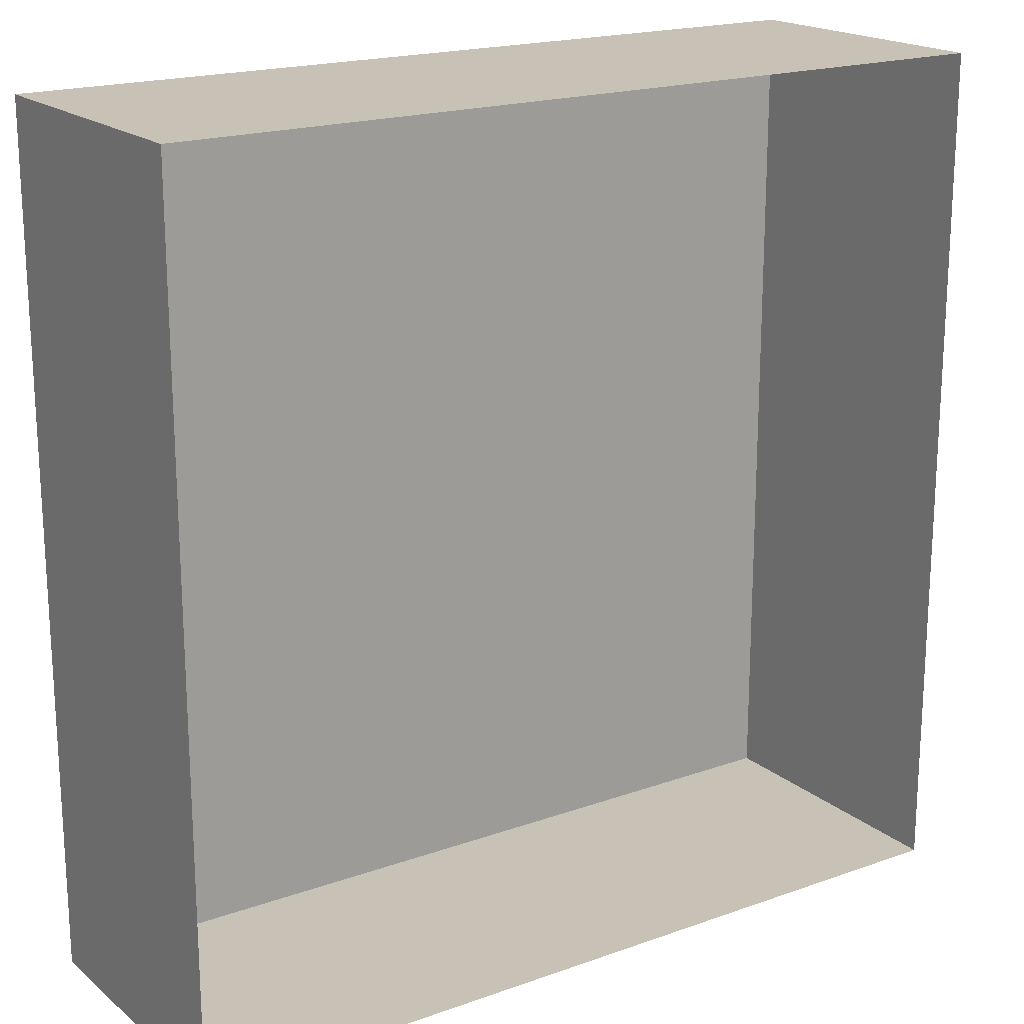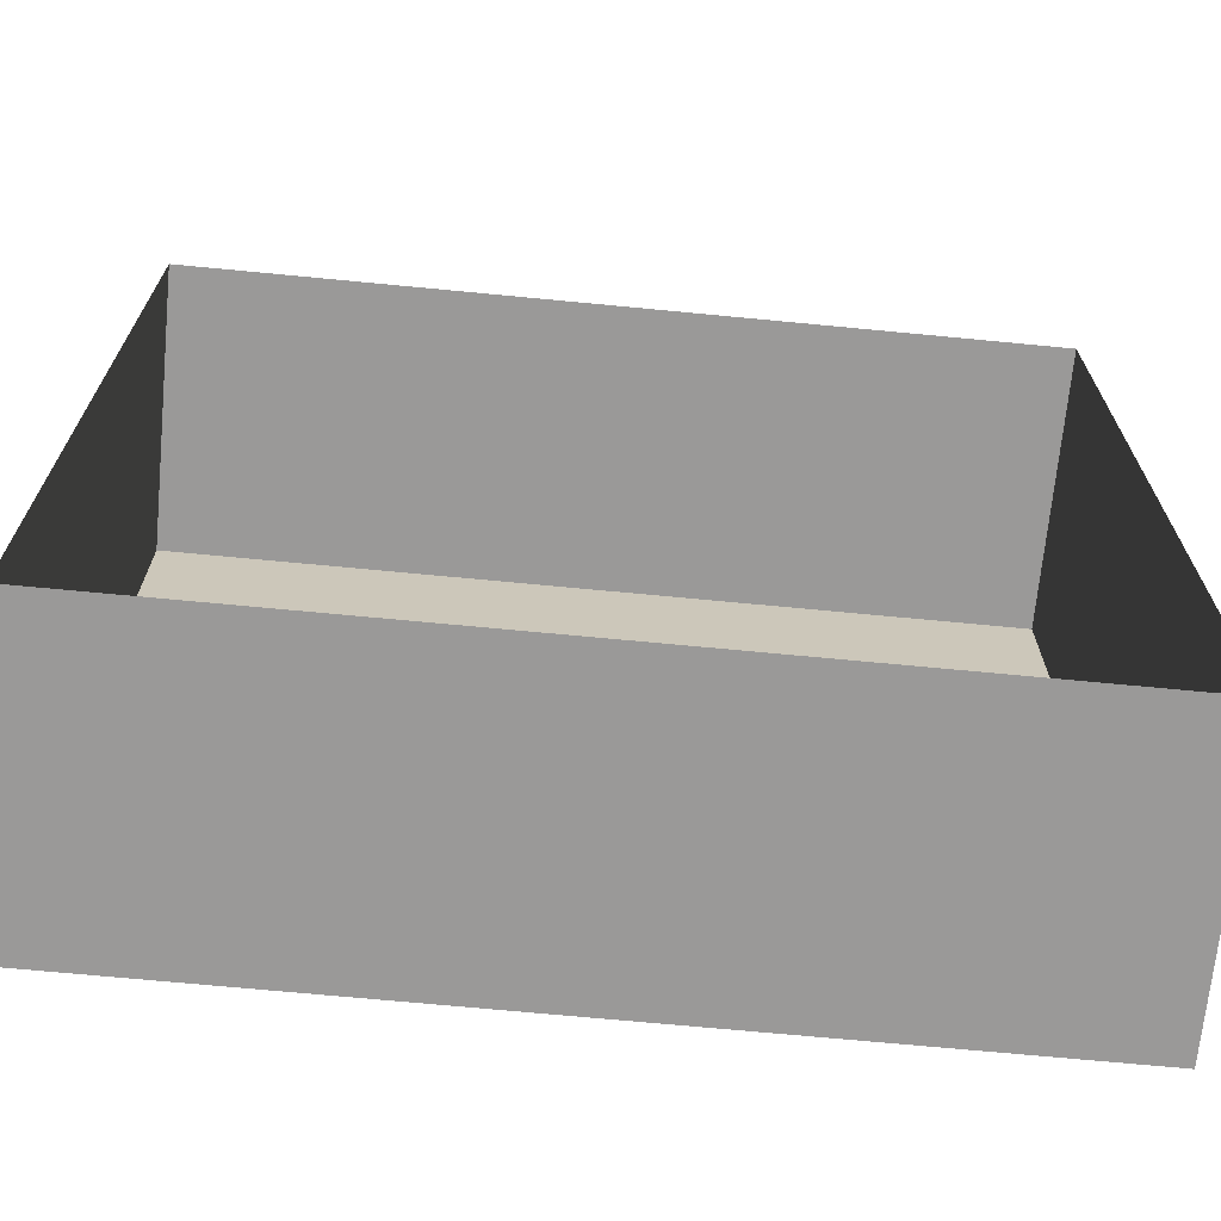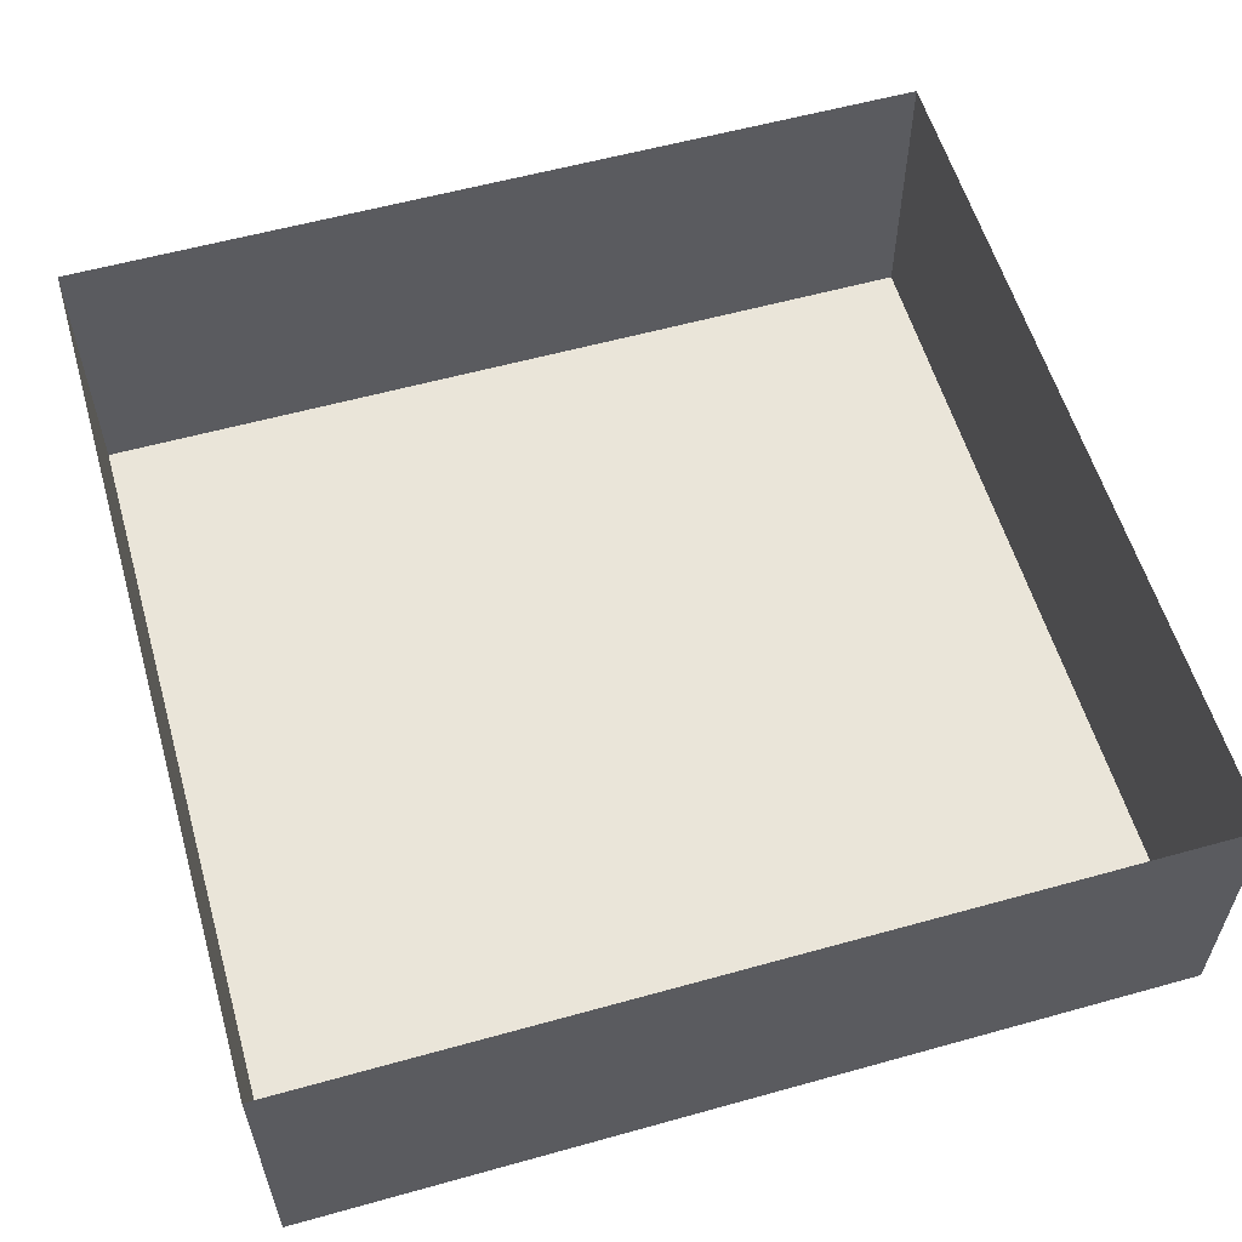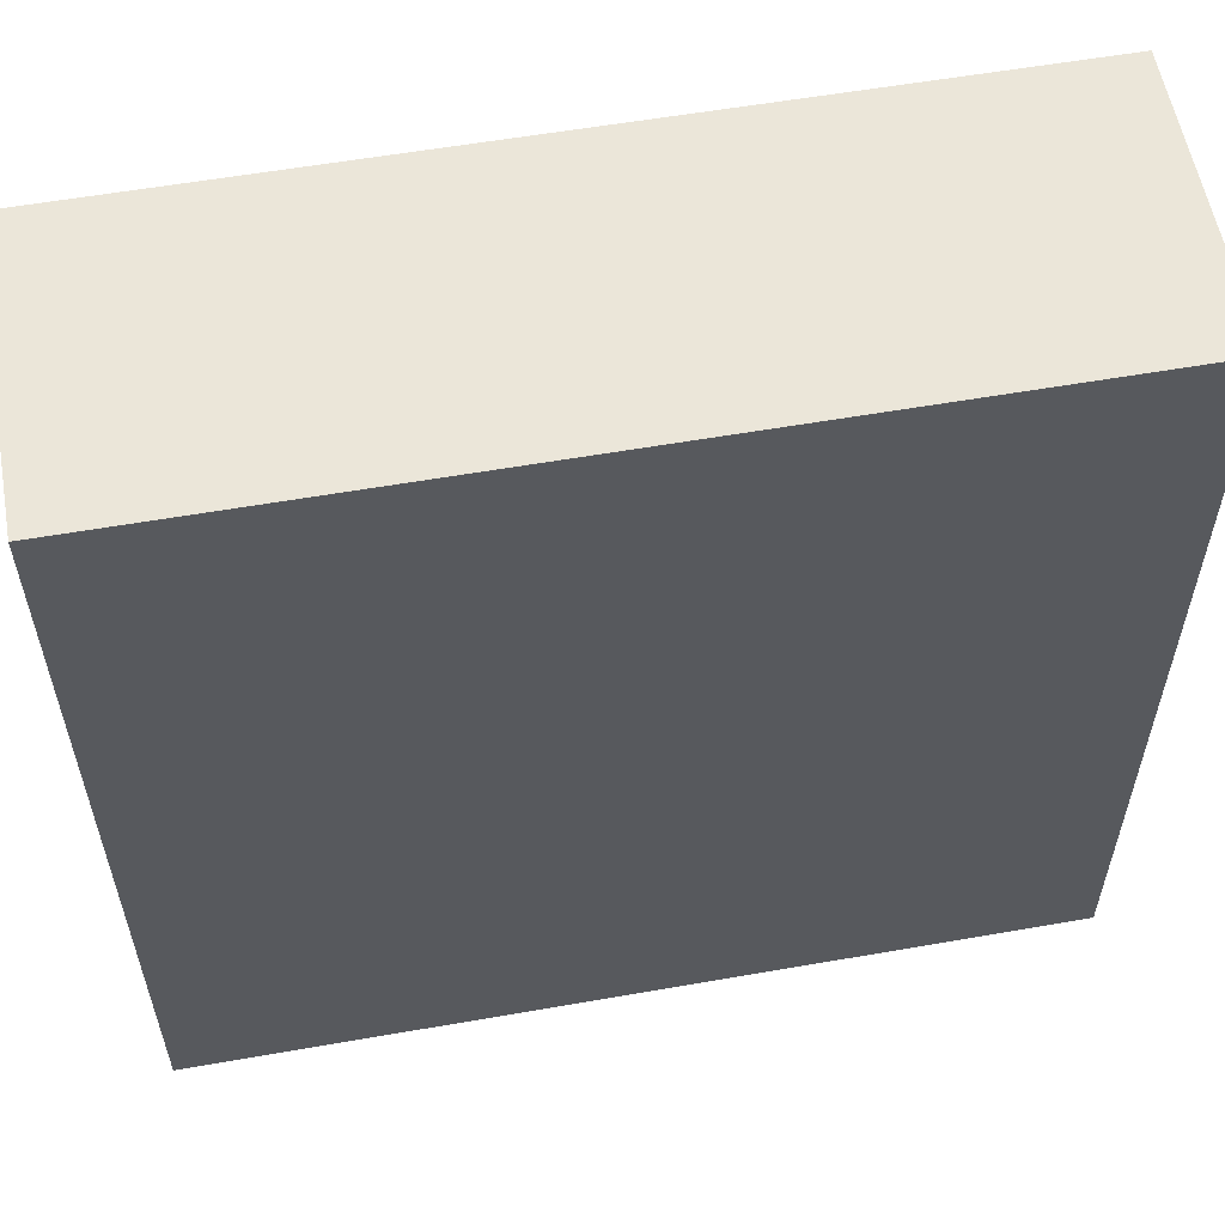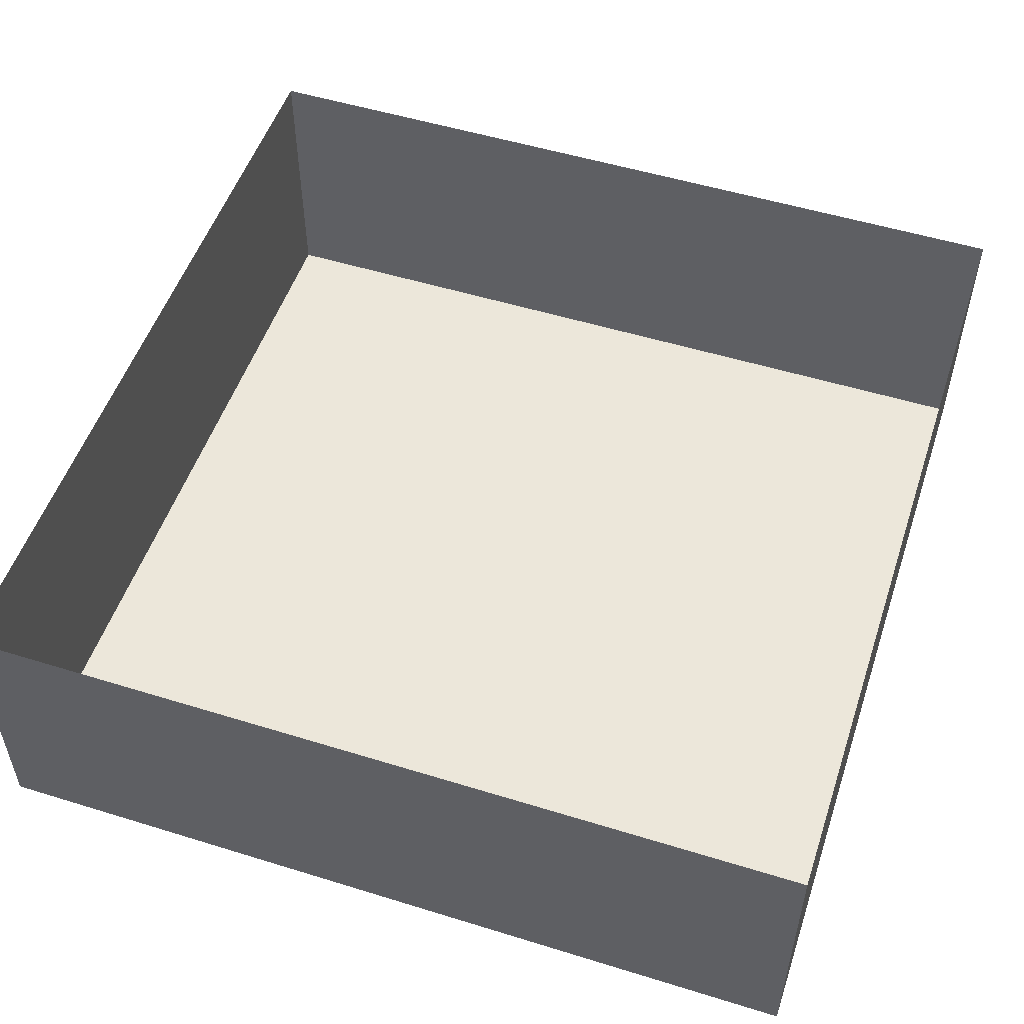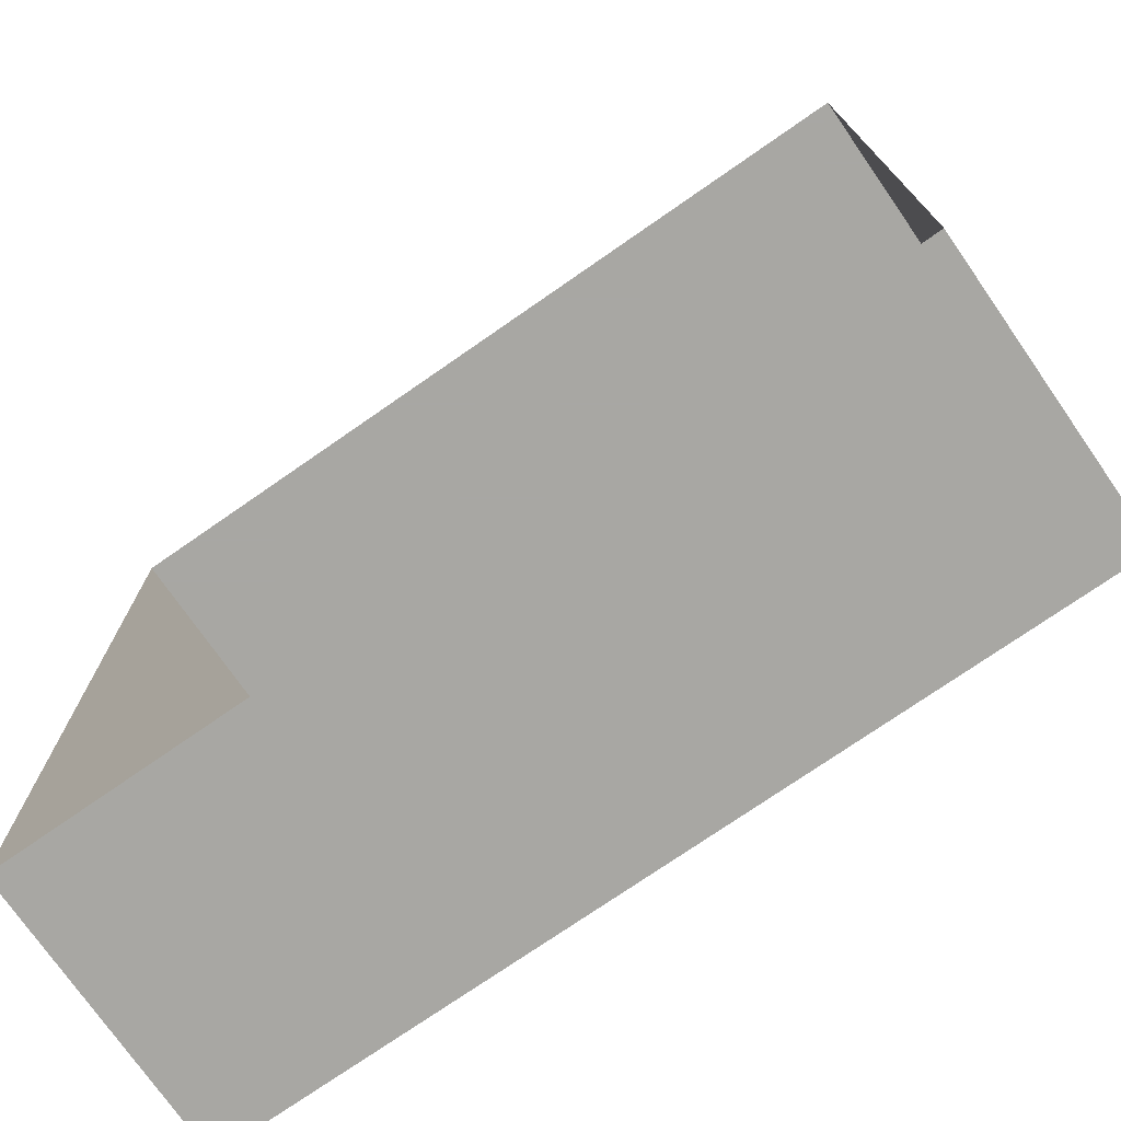
<metadata>
{"format":"obj","ext":"obj","renderer":"f3d","projection":"perspective","resolution":1024,"background":"white","views":[{"elev":19.0,"azim":-34.0,"up":"+Y"},{"elev":-69.1,"azim":-5.5,"up":"+Y"},{"elev":57.8,"azim":-16.1,"up":"+Z"},{"elev":57.6,"azim":169.7,"up":"+Y"},{"elev":52.5,"azim":-71.6,"up":"+Z"},{"elev":-74.5,"azim":34.8,"up":"+Y"}]}
</metadata>
<code>
v 0.2422 -0.7969 -0.3438
v 0.1953 -0.7969 -0.3438
v 0.1953 -0.75 -0.3438
v 0.2422 -0.75 -0.3438
v 0.2422 -0.75 -0.3281
v 0.2422 -0.7969 -0.3281
v 0.1953 -0.7969 -0.3281
v 0.1953 -0.75 -0.3281
f 1 2 3
f 1 3 4
f 1 4 5
f 1 5 6
f 1 6 2
f 2 6 7
f 2 7 3
f 3 7 8
f 3 8 4
f 4 8 5

</code>
